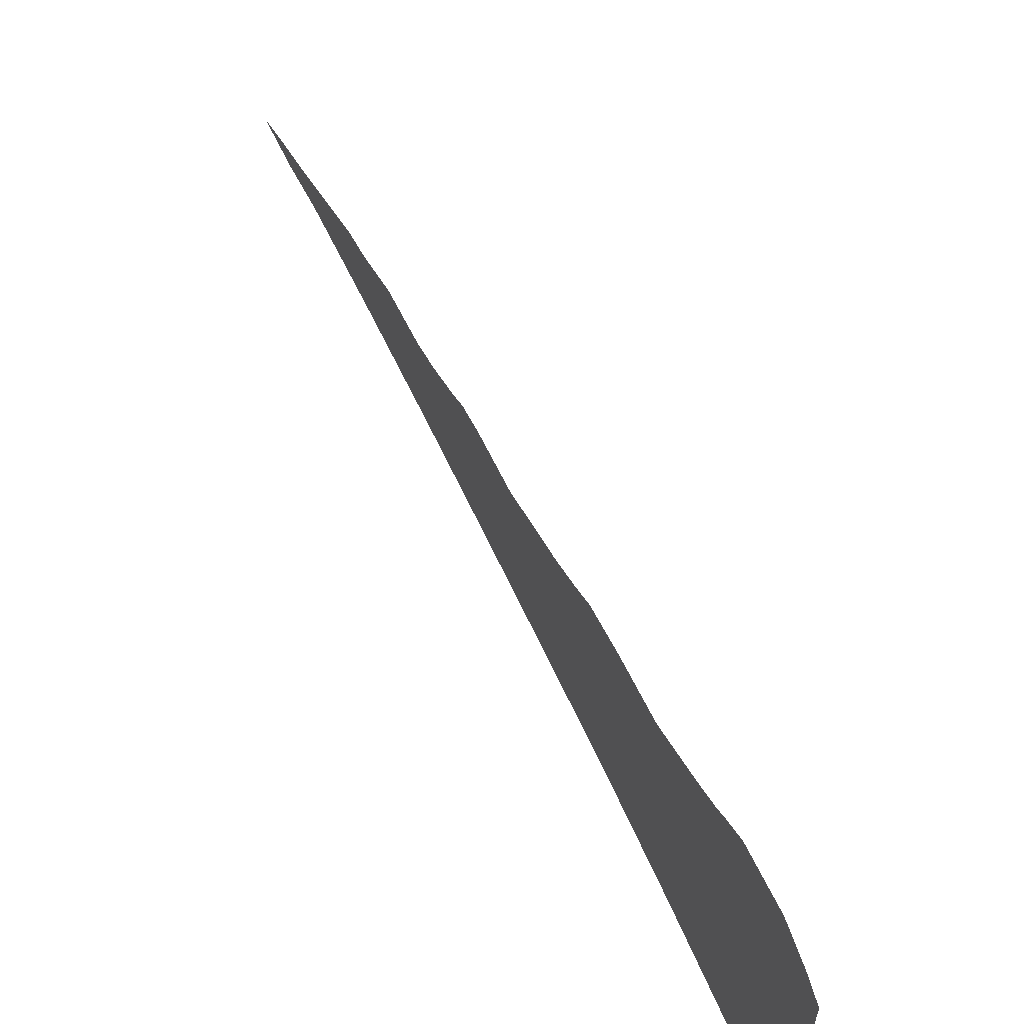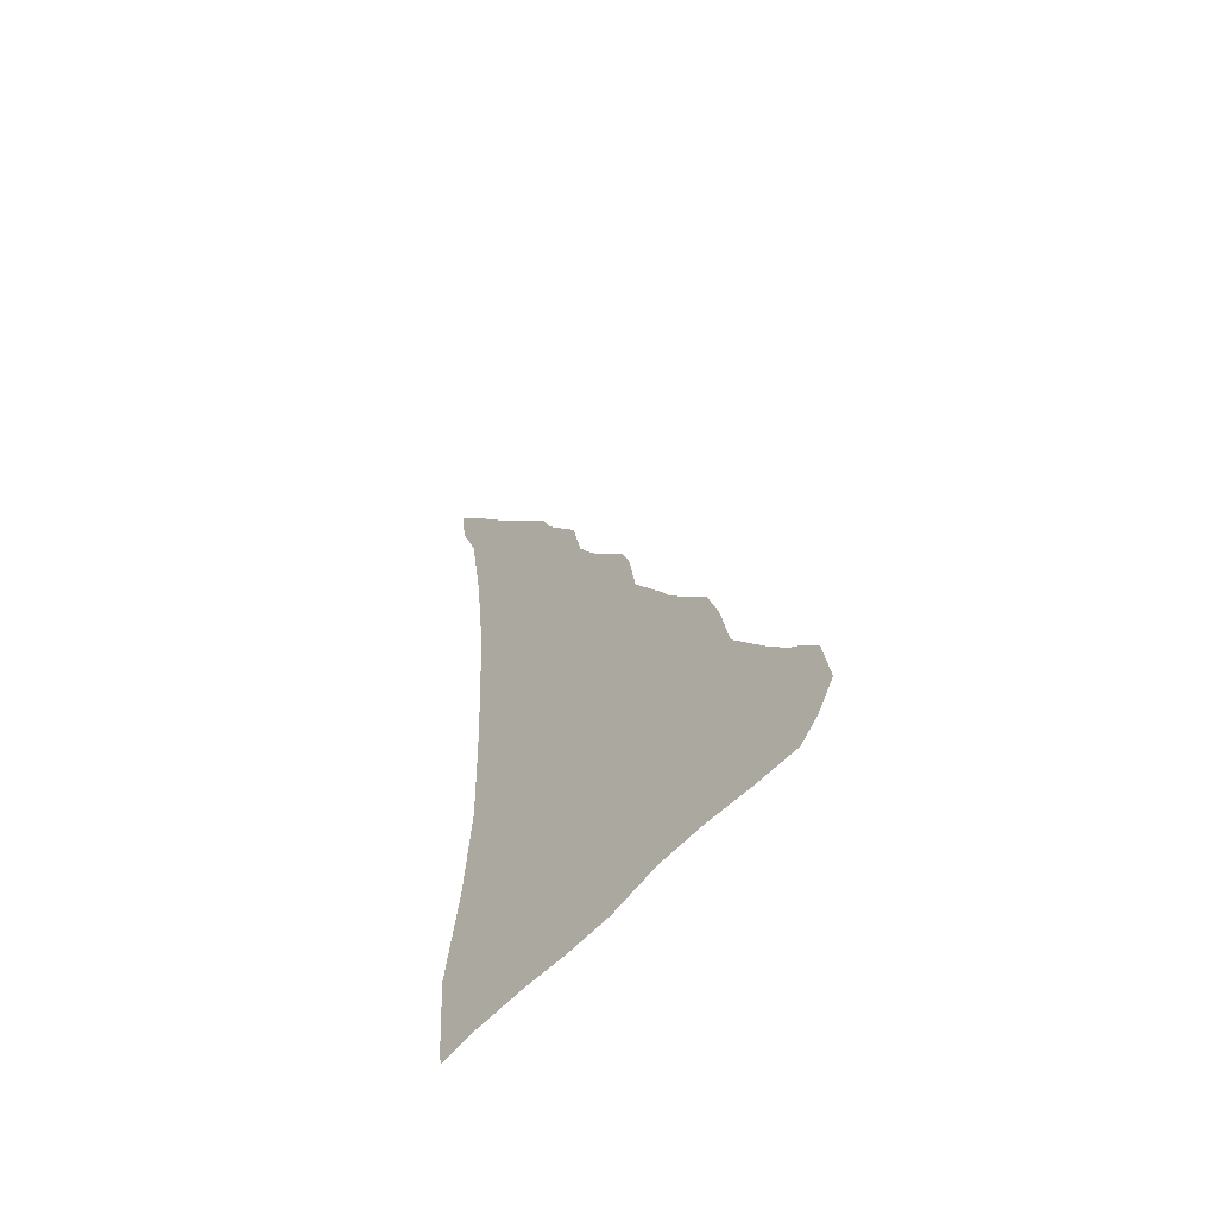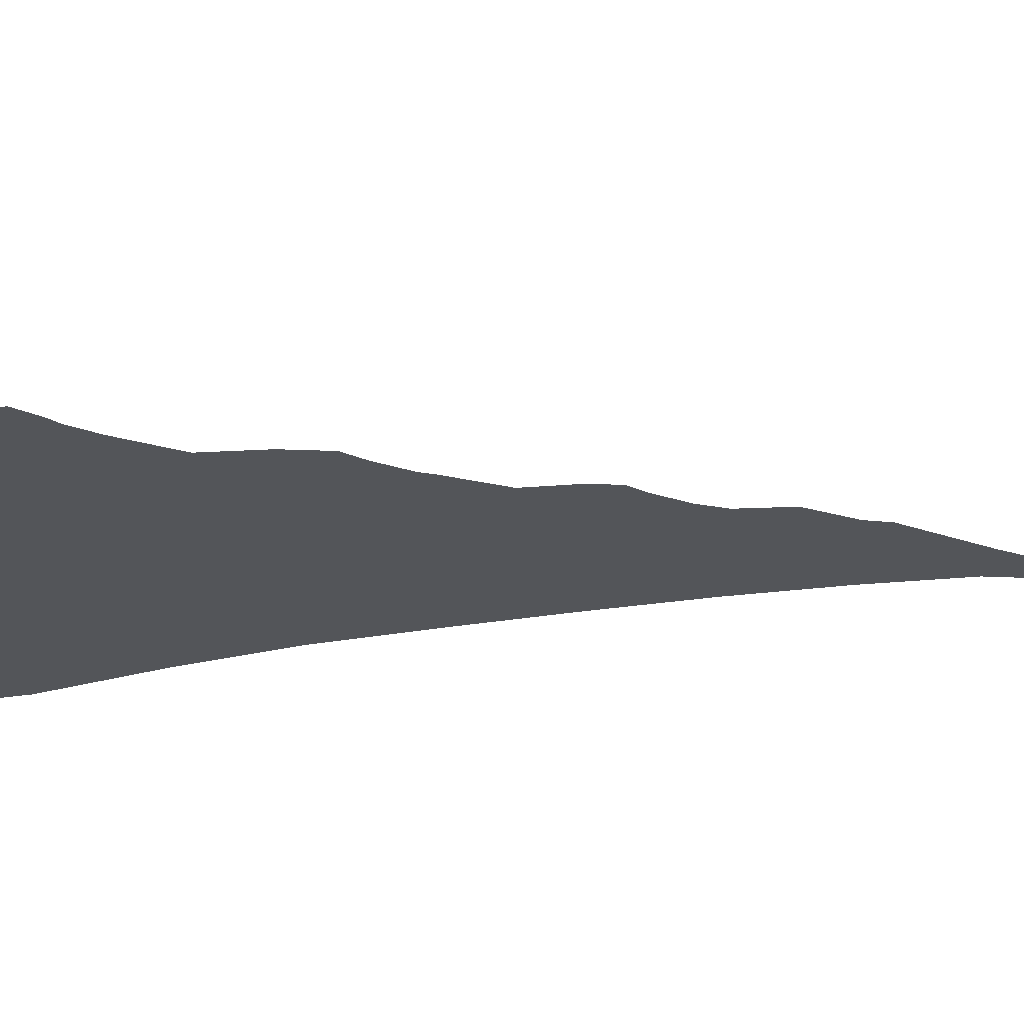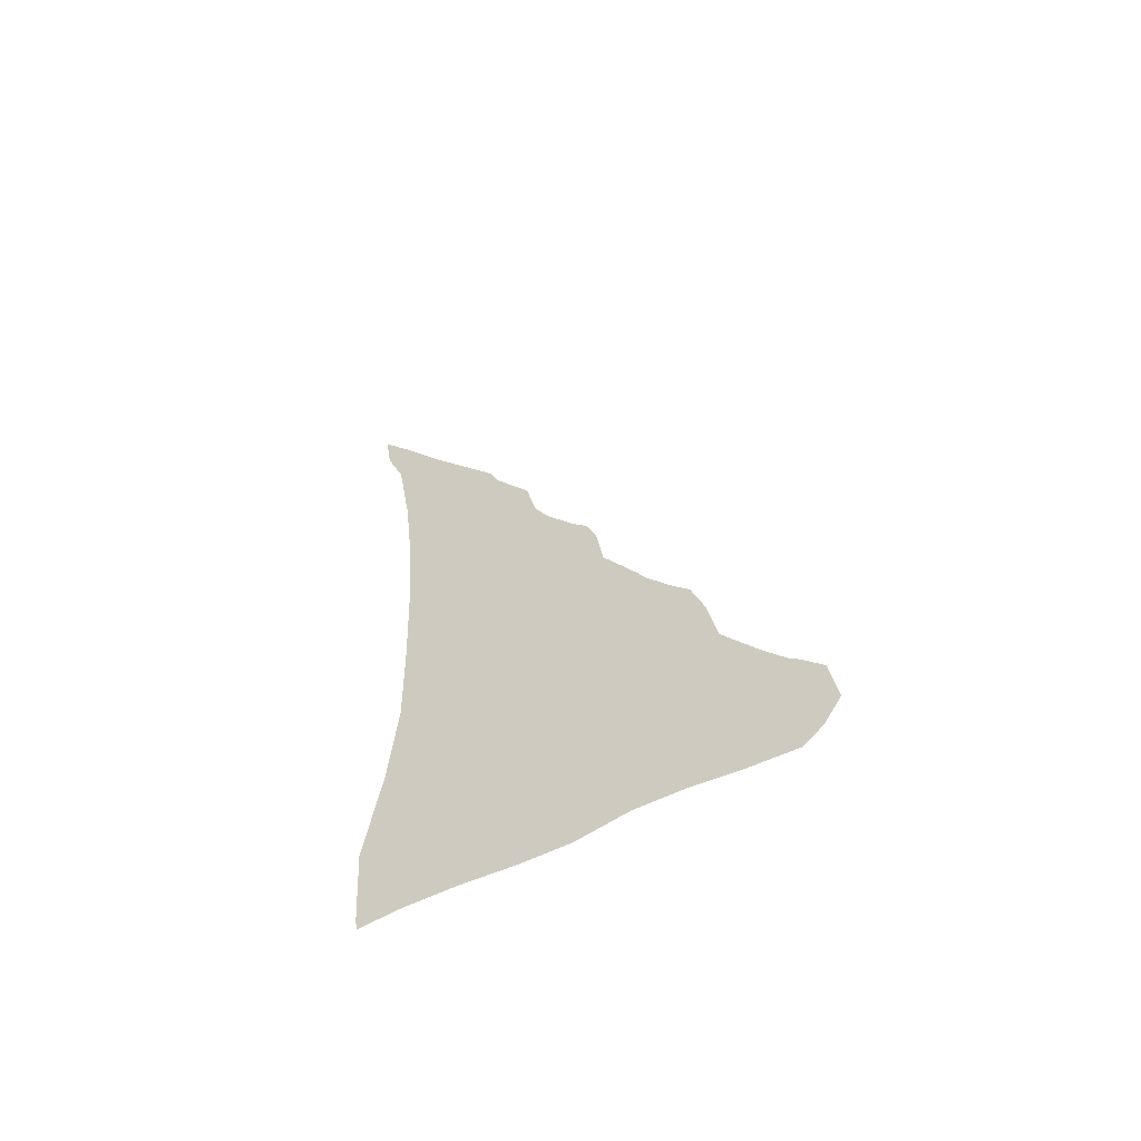
<metadata>
{"format":"obj","ext":"obj","renderer":"f3d","projection":"perspective","resolution":1024,"background":"white","views":[{"elev":72.0,"azim":-25.7,"up":"+Z"},{"elev":-56.3,"azim":-44.4,"up":"+Y"},{"elev":64.2,"azim":81.7,"up":"+Z"},{"elev":-58.7,"azim":-67.4,"up":"+Y"}]}
</metadata>
<code>
v 23.51 17.5 24
v 23.51 17.46 23.51
v 23.51 17.45 23
v 23.51 17.4 22.51
v 23.51 17.23 22
v 23.51 17.18 21.51
v 23.51 17.16 21
v 23.51 17.11 20.49
v 23.51 17.02 20.08
v 23.51 17.11 20.06
v 23.51 18 20
v 23.51 19 20.15
v 23.51 20 20.23
v 23.51 21 20.21
v 23.51 22 20.17
v 23.51 23 20.11
v 23.51 23.96 20
v 23.51 24 20
v 23.51 24.01 20
v 23.51 25 19.83
v 23.51 25.49 19.65
v 23.51 25.96 19.57
v 23.51 25.55 19.92
v 23.51 25.43 20
v 23.51 25.06 20.28
v 23.51 24.21 21
v 23.51 23.96 21.11
v 23.51 23.49 21.47
v 23.51 23 21.58
v 23.51 22.73 21.74
v 23.51 22.41 22
v 23.51 22.25 22.16
v 23.51 22 22.26
v 23.51 21.51 22.33
v 23.51 21 22.68
v 23.51 20.87 22.75
v 23.51 20.57 23
v 23.51 20.39 23.19
v 23.51 20 23.32
v 23.51 19.49 23.42
v 23.51 19 23.79
v 23.51 18.77 24
v 23.51 18.68 24.11
v 23.51 18.49 24.31
v 23.51 18 24.38
v 23.51 17.69 24.2
f 2 1 46
f 12 5 4
f 39 38 37
f 10 8 11
f 12 7 6
f 12 11 7
f 11 8 7
f 12 6 5
f 9 8 10
f 13 36 35
f 14 13 35
f 31 33 32
f 30 15 31
f 28 16 29
f 27 17 16
f 26 18 17
f 25 19 26
f 25 20 19
f 24 21 20
f 23 22 21
f 24 23 21
f 25 24 20
f 26 19 18
f 27 26 17
f 29 16 15
f 31 15 33
f 28 27 16
f 15 14 34
f 30 29 15
f 15 34 33
f 13 39 37
f 12 4 40
f 12 40 13
f 13 37 36
f 34 14 35
f 39 13 40
f 42 41 3
f 2 42 3
f 40 4 3
f 41 40 3
f 2 43 42
f 2 46 43
f 43 46 44
f 44 46 45

</code>
